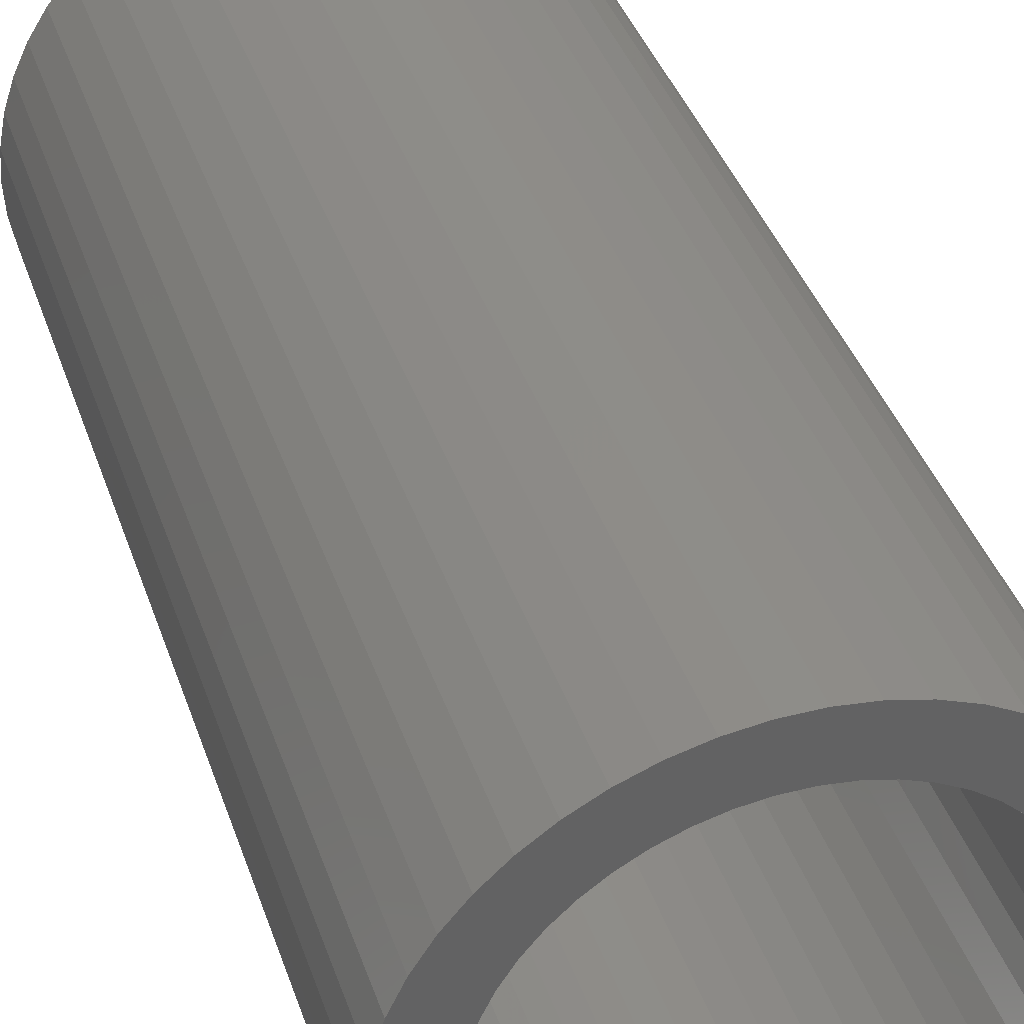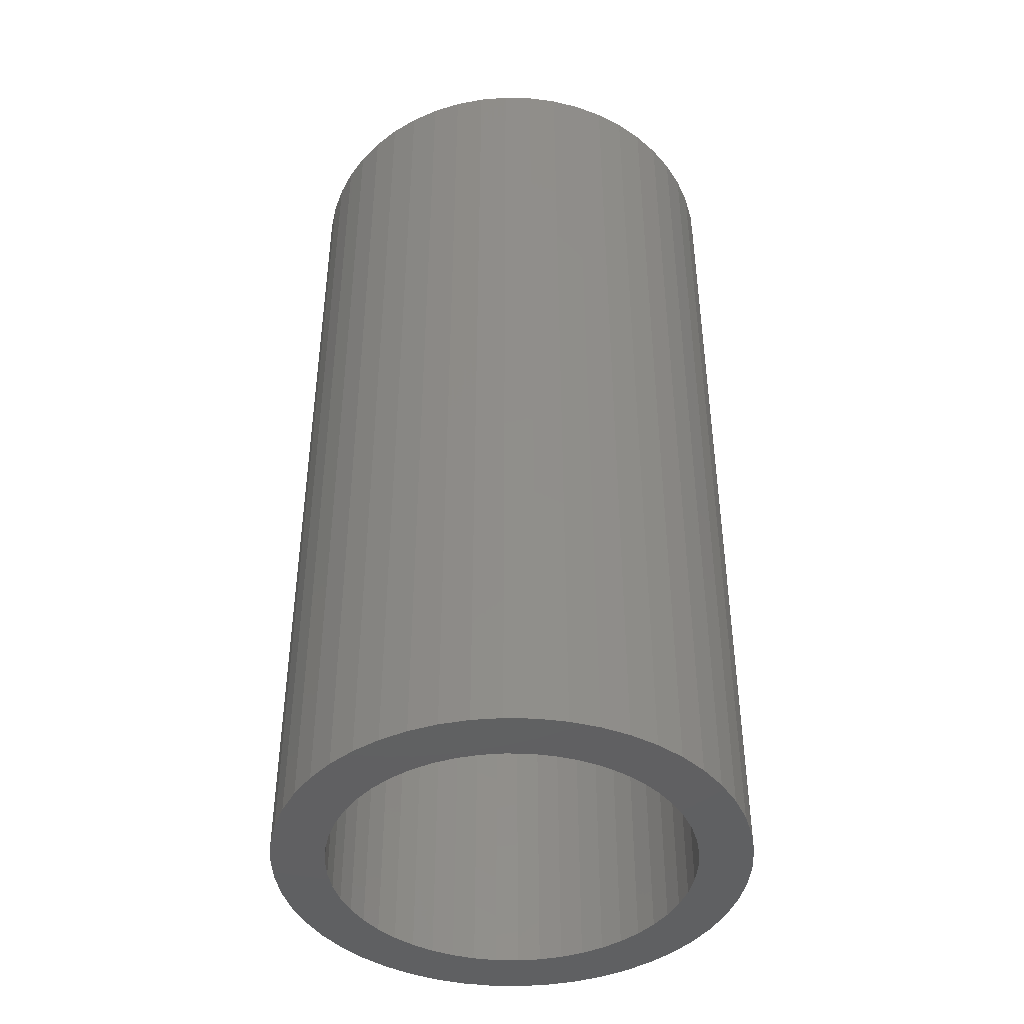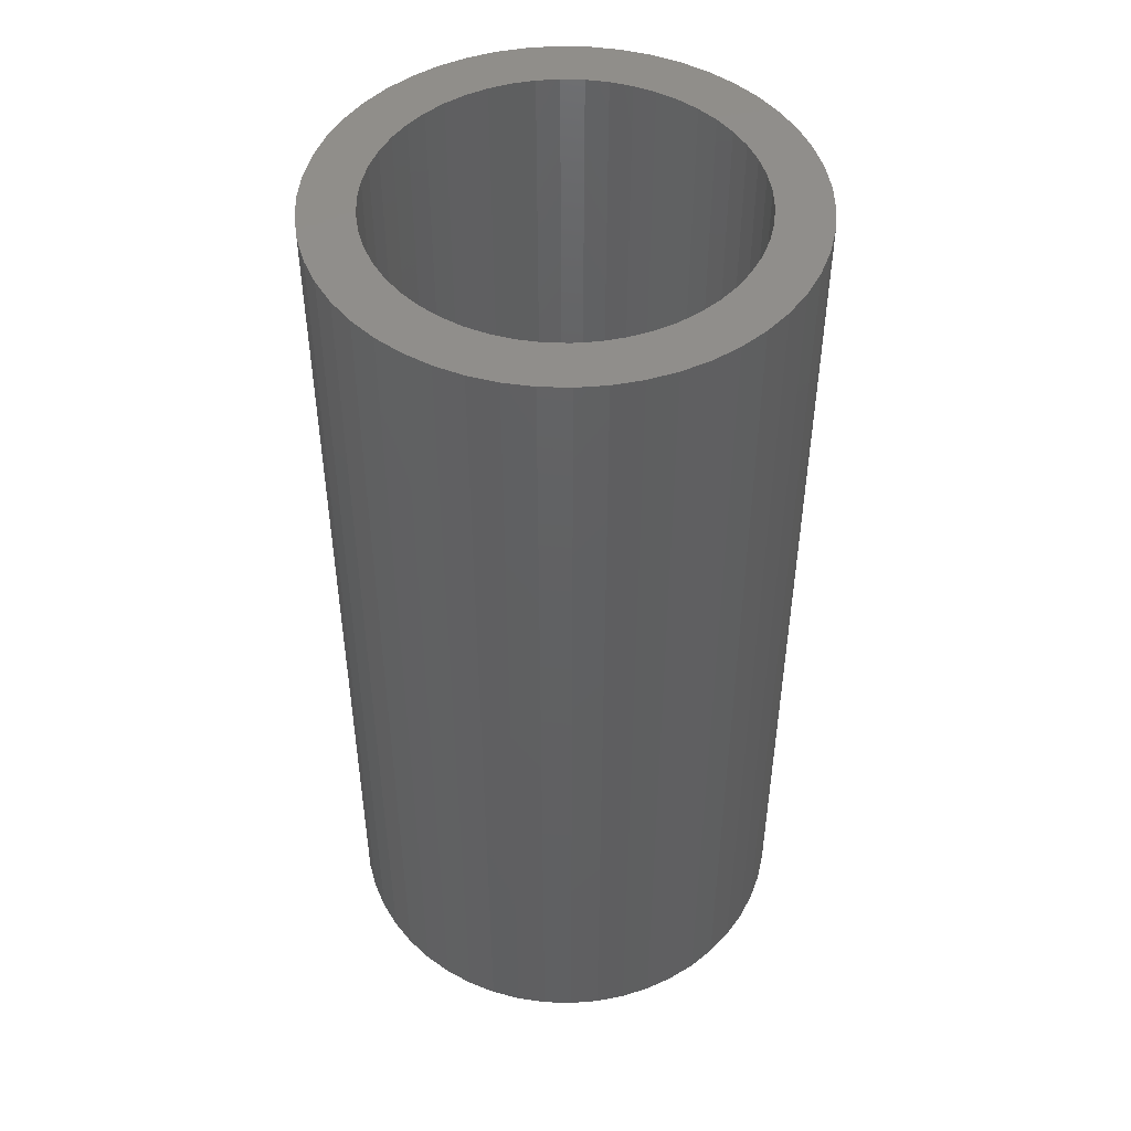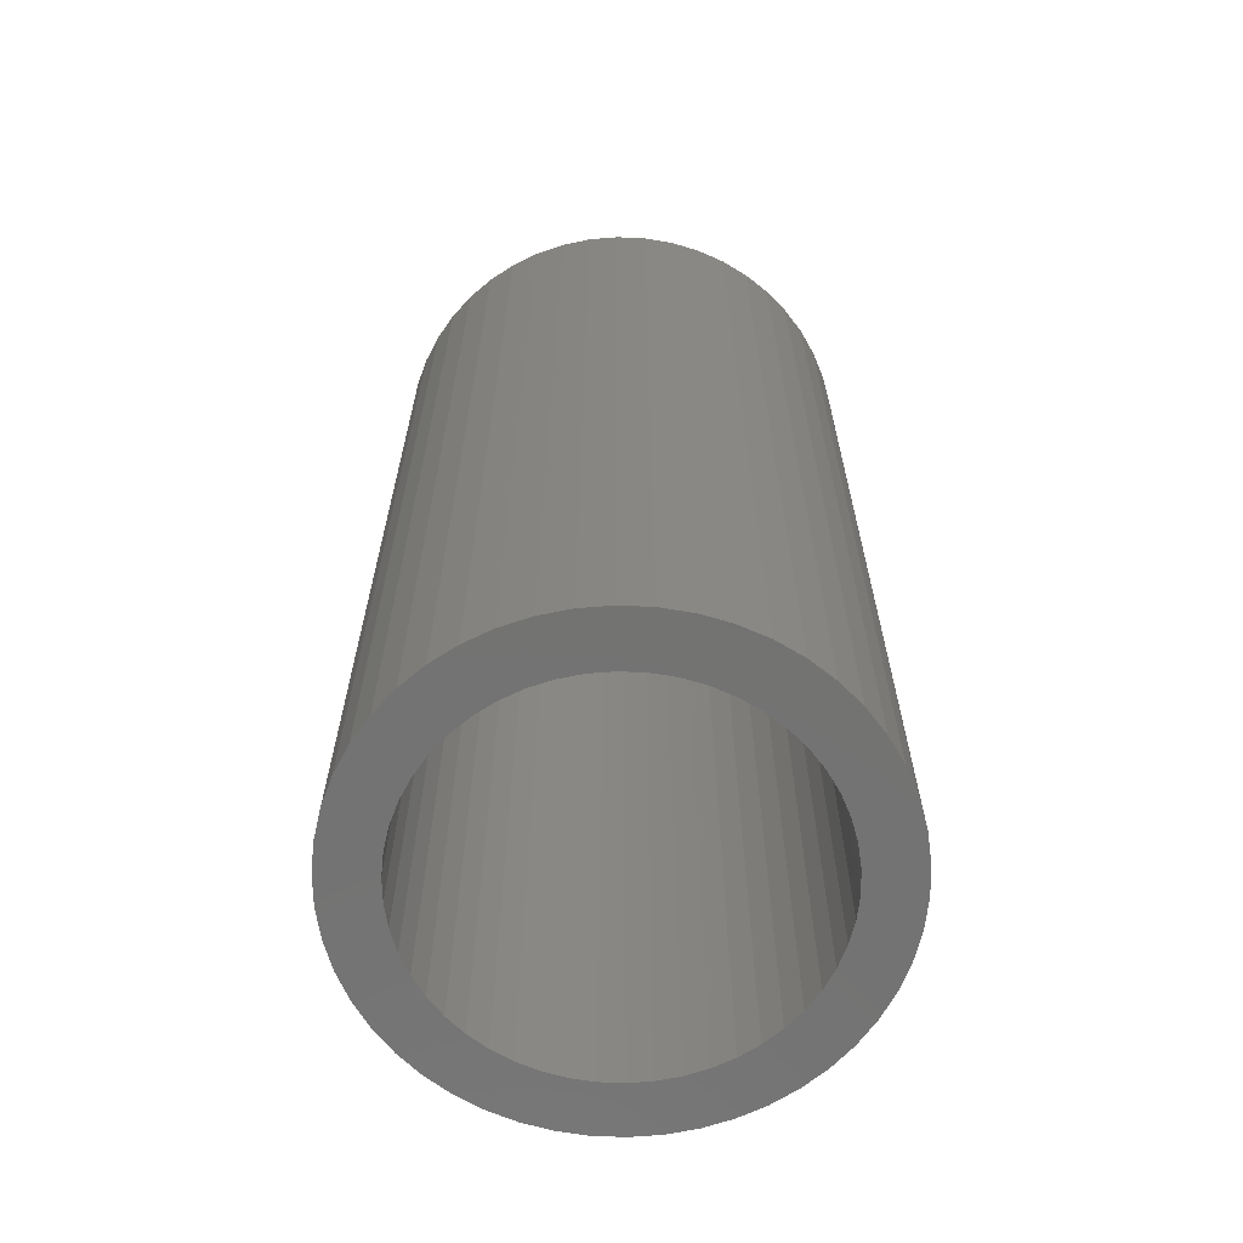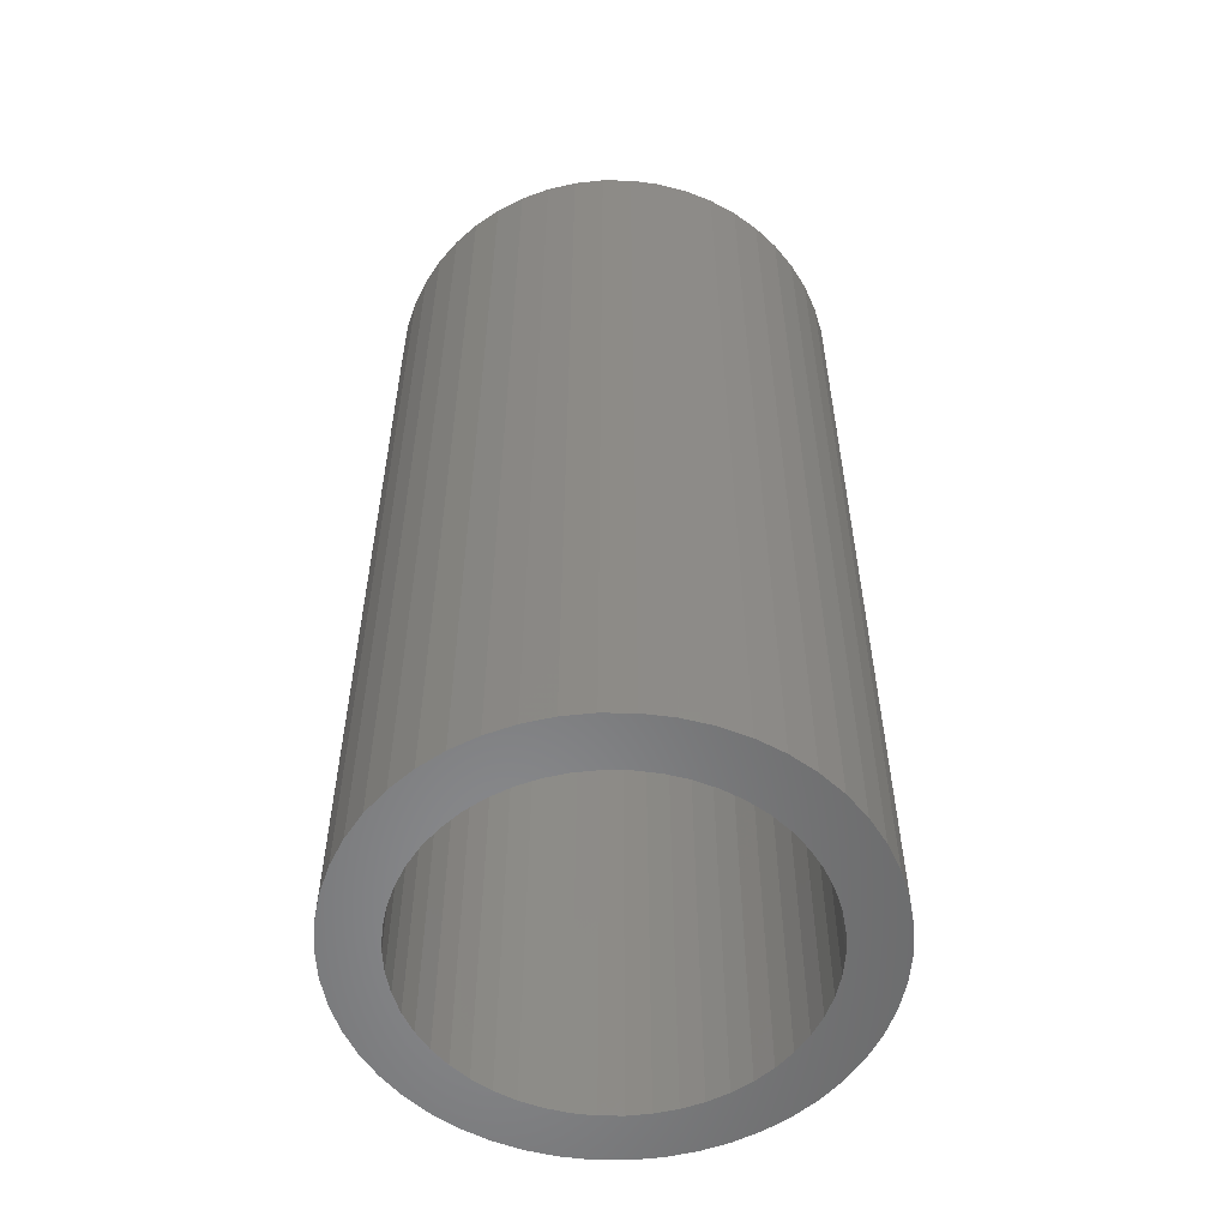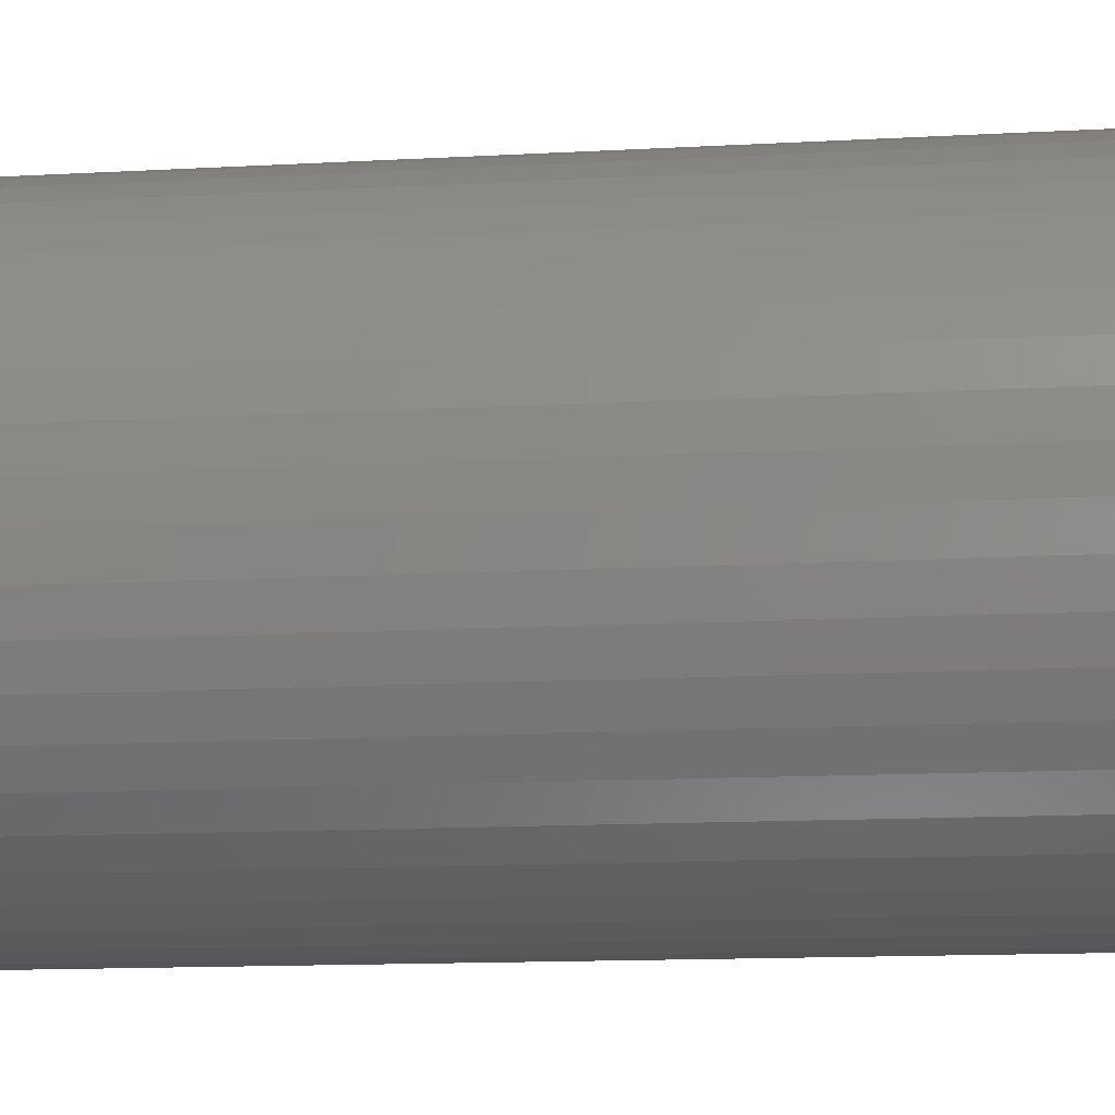
<metadata>
{"format":"stl","ext":"stl","renderer":"f3d","projection":"perspective","resolution":1024,"background":"white","views":[{"elev":39.0,"azim":-17.8,"up":"+Y"},{"elev":-43.1,"azim":-30.5,"up":"+Z"},{"elev":47.8,"azim":-5.1,"up":"+Z"},{"elev":-64.7,"azim":-132.1,"up":"+Z"},{"elev":-55.6,"azim":85.7,"up":"+Z"},{"elev":-12.7,"azim":-82.4,"up":"+Y"}]}
</metadata>
<code>
# stl→obj: 200 verts, 400 faces
v 1.753 0.9635 4
v 1.618 1.176 -4
v 1.618 1.176 4
v 1.753 0.9635 -4
v 0.8516 1.81 -4
v 0.618 1.902 4
v 0.8516 1.81 4
v 0.618 1.902 -4
v -0.618 1.902 -4
v -0.8516 1.81 4
v -0.618 1.902 4
v -0.8516 1.81 -4
v -1.86 0.7362 -4
v -1.753 0.9635 4
v -1.753 0.9635 -4
v -1.86 0.7362 4
v 1.937 -0.4974 4
v 1.984 -0.2507 -4
v 1.984 -0.2507 4
v 1.937 -0.4974 -4
v 1.984 0.2507 4
v 1.937 0.4974 -4
v 1.937 0.4974 4
v 1.984 0.2507 -4
v 1.458 1.369 -4
v 1.275 1.541 4
v 1.458 1.369 4
v 1.275 1.541 -4
v 0.1256 1.996 -4
v -0.1256 1.996 4
v 0.1256 1.996 4
v -0.1256 1.996 -4
v 1.072 1.689 4
v 1.072 1.689 -4
v -1.984 0.2507 -4
v -1.937 0.4974 4
v -1.937 0.4974 -4
v -1.984 0.2507 4
v -1.618 1.176 -4
v -1.458 1.369 4
v -1.458 1.369 -4
v -1.618 1.176 4
v -1.072 1.689 4
v -1.072 1.689 -4
v -0.3748 1.965 -4
v -0.3748 1.965 4
v 2 0 4
v 2 0 -4
v -1.458 -1.369 -4
v -1.275 -1.541 4
v -1.458 -1.369 4
v -1.275 -1.541 -4
v -1.753 -0.9635 -4
v -1.86 -0.7362 4
v -1.86 -0.7362 -4
v -1.753 -0.9635 4
v 0.8516 -1.81 -4
v 1.072 -1.689 4
v 0.8516 -1.81 4
v 1.072 -1.689 -4
v 0.3748 1.965 4
v 0.3748 1.965 -4
v -2 0 -4
v -2 0 4
v 1.55 0 4
v 1.538 0.1943 4
v 1.501 0.3855 4
v 1.86 0.7362 4
v 1.538 -0.1943 4
v 1.441 0.5706 4
v 1.358 0.7467 4
v 1.501 -0.3855 4
v 1.86 -0.7362 4
v 1.254 0.9111 4
v 1.13 1.061 4
v 0.988 1.194 4
v 0.8305 1.309 4
v 0.66 1.402 4
v 0.479 1.474 4
v 0.2904 1.523 4
v 0.09732 1.547 4
v -0.09732 1.547 4
v -0.2904 1.523 4
v -0.479 1.474 4
v -0.66 1.402 4
v -0.8305 1.309 4
v -0.988 1.194 4
v -1.275 1.541 4
v -1.13 1.061 4
v -1.254 0.9111 4
v -1.358 0.7467 4
v -1.441 0.5706 4
v -1.501 0.3855 4
v 1.441 -0.5706 4
v 1.753 -0.9635 4
v 1.358 -0.7467 4
v 1.618 -1.176 4
v 1.254 -0.9111 4
v 1.458 -1.369 4
v 1.13 -1.061 4
v 1.275 -1.541 4
v 0.988 -1.194 4
v 0.8305 -1.309 4
v 0.66 -1.402 4
v 0.618 -1.902 4
v 0.479 -1.474 4
v 0.3748 -1.965 4
v 0.2904 -1.523 4
v 0.1256 -1.996 4
v 0.09732 -1.547 4
v -0.09732 -1.547 4
v -0.1256 -1.996 4
v -0.2904 -1.523 4
v -0.3748 -1.965 4
v -0.479 -1.474 4
v -0.618 -1.902 4
v -0.66 -1.402 4
v -0.8516 -1.81 4
v -0.8305 -1.309 4
v -1.072 -1.689 4
v -0.988 -1.194 4
v -1.13 -1.061 4
v -1.254 -0.9111 4
v -1.618 -1.176 4
v -1.358 -0.7467 4
v -1.441 -0.5706 4
v -1.501 -0.3855 4
v -1.937 -0.4974 4
v -1.538 -0.1943 4
v -1.984 -0.2507 4
v -1.55 0 4
v -1.538 0.1943 4
v -1.275 1.541 -4
v 1.618 -1.176 -4
v 1.458 -1.369 -4
v -0.1256 -1.996 -4
v 0.1256 -1.996 -4
v -1.937 -0.4974 -4
v -1.618 -1.176 -4
v 0.3748 -1.965 -4
v 1.86 0.7362 -4
v 1.86 -0.7362 -4
v 1.753 -0.9635 -4
v -0.618 -1.902 -4
v -0.3748 -1.965 -4
v 1.55 0 -4
v 1.538 -0.1943 -4
v 1.501 -0.3855 -4
v 1.538 0.1943 -4
v 1.441 -0.5706 -4
v 1.358 -0.7467 -4
v 1.501 0.3855 -4
v 1.254 -0.9111 -4
v 1.13 -1.061 -4
v 1.275 -1.541 -4
v 0.988 -1.194 -4
v 0.8305 -1.309 -4
v 0.66 -1.402 -4
v 0.618 -1.902 -4
v 0.479 -1.474 -4
v 0.2904 -1.523 -4
v 0.09732 -1.547 -4
v -0.09732 -1.547 -4
v -0.2904 -1.523 -4
v -0.479 -1.474 -4
v -0.66 -1.402 -4
v -0.8516 -1.81 -4
v -0.8305 -1.309 -4
v -1.072 -1.689 -4
v -0.988 -1.194 -4
v -1.13 -1.061 -4
v -1.254 -0.9111 -4
v -1.358 -0.7467 -4
v -1.441 -0.5706 -4
v -1.501 -0.3855 -4
v 1.441 0.5706 -4
v 1.358 0.7467 -4
v 1.254 0.9111 -4
v 1.13 1.061 -4
v 0.988 1.194 -4
v 0.8305 1.309 -4
v 0.66 1.402 -4
v 0.479 1.474 -4
v 0.2904 1.523 -4
v 0.09732 1.547 -4
v -0.09732 1.547 -4
v -0.2904 1.523 -4
v -0.479 1.474 -4
v -0.66 1.402 -4
v -0.8305 1.309 -4
v -0.988 1.194 -4
v -1.13 1.061 -4
v -1.254 0.9111 -4
v -1.358 0.7467 -4
v -1.441 0.5706 -4
v -1.501 0.3855 -4
v -1.538 0.1943 -4
v -1.55 0 -4
v -1.538 -0.1943 -4
v -1.984 -0.2507 -4
f 1 2 3
f 2 1 4
f 5 6 7
f 6 5 8
f 9 10 11
f 10 9 12
f 13 14 15
f 14 13 16
f 17 18 19
f 18 17 20
f 21 22 23
f 22 21 24
f 25 26 27
f 26 25 28
f 29 30 31
f 30 29 32
f 28 33 26
f 33 28 34
f 35 36 37
f 36 35 38
f 39 40 41
f 40 39 42
f 12 43 10
f 43 12 44
f 45 11 46
f 11 45 9
f 47 24 21
f 24 47 48
f 49 50 51
f 50 49 52
f 53 54 55
f 54 53 56
f 57 58 59
f 58 57 60
f 3 25 27
f 25 3 2
f 8 61 6
f 61 8 62
f 62 31 61
f 31 62 29
f 34 7 33
f 7 34 5
f 63 38 35
f 38 63 64
f 65 47 21
f 66 21 23
f 47 65 19
f 67 23 68
f 69 19 65
f 70 68 1
f 19 69 17
f 71 1 3
f 72 17 69
f 17 72 73
f 21 66 65
f 23 67 66
f 74 3 27
f 68 70 67
f 1 71 70
f 75 27 26
f 3 74 71
f 27 75 74
f 76 26 33
f 26 76 75
f 77 33 7
f 33 77 76
f 7 78 77
f 6 78 7
f 6 79 78
f 61 79 6
f 61 80 79
f 31 80 61
f 31 81 80
f 31 82 81
f 30 82 31
f 30 83 82
f 46 83 30
f 46 84 83
f 11 84 46
f 11 85 84
f 10 85 11
f 85 10 86
f 43 86 10
f 86 43 87
f 88 87 43
f 87 88 89
f 40 89 88
f 89 40 90
f 42 90 40
f 90 42 91
f 14 91 42
f 91 14 92
f 92 16 93
f 16 92 14
f 94 73 72
f 73 94 95
f 96 95 94
f 95 96 97
f 98 97 96
f 97 98 99
f 100 99 98
f 99 100 101
f 102 101 100
f 101 102 58
f 103 58 102
f 58 103 59
f 104 59 103
f 104 105 59
f 106 105 104
f 106 107 105
f 108 107 106
f 108 109 107
f 110 109 108
f 111 109 110
f 111 112 109
f 113 112 111
f 113 114 112
f 115 114 113
f 115 116 114
f 117 116 115
f 118 117 119
f 117 118 116
f 120 119 121
f 119 120 118
f 50 121 122
f 51 122 123
f 121 50 120
f 124 123 125
f 56 125 126
f 122 51 50
f 54 126 127
f 128 127 129
f 123 124 51
f 130 129 131
f 36 93 16
f 93 36 132
f 125 56 124
f 38 132 36
f 126 54 56
f 132 38 131
f 127 128 54
f 64 131 38
f 129 130 128
f 131 64 130
f 37 16 13
f 16 37 36
f 15 42 39
f 42 15 14
f 32 46 30
f 46 32 45
f 44 88 43
f 88 44 133
f 133 40 88
f 40 133 41
f 99 134 97
f 134 99 135
f 136 109 112
f 109 136 137
f 55 128 138
f 128 55 54
f 139 56 53
f 56 139 124
f 137 107 109
f 107 137 140
f 68 4 1
f 4 68 141
f 23 141 68
f 141 23 22
f 19 48 47
f 48 19 18
f 95 142 73
f 142 95 143
f 73 20 17
f 20 73 142
f 144 114 116
f 114 144 145
f 146 48 18
f 147 18 20
f 48 146 24
f 148 20 142
f 149 24 146
f 150 142 143
f 24 149 22
f 151 143 134
f 152 22 149
f 22 152 141
f 18 147 146
f 20 148 147
f 153 134 135
f 142 150 148
f 143 151 150
f 154 135 155
f 134 153 151
f 135 154 153
f 156 155 60
f 155 156 154
f 157 60 57
f 60 157 156
f 57 158 157
f 159 158 57
f 159 160 158
f 140 160 159
f 140 161 160
f 137 161 140
f 137 162 161
f 137 163 162
f 136 163 137
f 136 164 163
f 145 164 136
f 145 165 164
f 144 165 145
f 144 166 165
f 167 166 144
f 166 167 168
f 169 168 167
f 168 169 170
f 52 170 169
f 170 52 171
f 49 171 52
f 171 49 172
f 139 172 49
f 172 139 173
f 53 173 139
f 173 53 174
f 174 55 175
f 55 174 53
f 176 141 152
f 141 176 4
f 177 4 176
f 4 177 2
f 178 2 177
f 2 178 25
f 179 25 178
f 25 179 28
f 180 28 179
f 28 180 34
f 181 34 180
f 34 181 5
f 182 5 181
f 182 8 5
f 183 8 182
f 183 62 8
f 184 62 183
f 184 29 62
f 185 29 184
f 186 29 185
f 186 32 29
f 187 32 186
f 187 45 32
f 188 45 187
f 188 9 45
f 189 9 188
f 12 189 190
f 189 12 9
f 44 190 191
f 190 44 12
f 133 191 192
f 41 192 193
f 191 133 44
f 39 193 194
f 15 194 195
f 192 41 133
f 13 195 196
f 37 196 197
f 193 39 41
f 35 197 198
f 138 175 55
f 175 138 199
f 194 15 39
f 200 199 138
f 195 13 15
f 199 200 198
f 196 37 13
f 63 198 200
f 197 35 37
f 198 63 35
f 49 124 139
f 124 49 51
f 159 59 105
f 59 159 57
f 140 105 107
f 105 140 159
f 60 101 58
f 101 60 155
f 97 143 95
f 143 97 134
f 145 112 114
f 112 145 136
f 169 118 120
f 118 169 167
f 138 130 200
f 130 138 128
f 200 64 63
f 64 200 130
f 155 99 101
f 99 155 135
f 52 120 50
f 120 52 169
f 167 116 118
f 116 167 144
f 146 66 149
f 66 146 65
f 131 197 132
f 197 131 198
f 186 81 82
f 81 186 185
f 180 75 76
f 75 180 179
f 192 87 89
f 87 192 191
f 189 84 85
f 84 189 188
f 153 96 151
f 96 153 98
f 176 71 177
f 71 176 70
f 177 74 178
f 74 177 71
f 183 78 79
f 78 183 182
f 184 79 80
f 79 184 183
f 181 76 77
f 76 181 180
f 91 193 90
f 193 91 194
f 90 192 89
f 192 90 193
f 93 195 92
f 195 93 196
f 190 85 86
f 85 190 189
f 187 82 83
f 82 187 186
f 147 65 146
f 65 147 69
f 152 70 176
f 70 152 67
f 149 67 152
f 67 149 66
f 178 75 179
f 75 178 74
f 185 80 81
f 80 185 184
f 182 77 78
f 77 182 181
f 92 194 91
f 194 92 195
f 132 196 93
f 196 132 197
f 191 86 87
f 86 191 190
f 188 83 84
f 83 188 187
f 154 102 100
f 102 154 156
f 150 72 148
f 72 150 94
f 151 94 150
f 94 151 96
f 148 69 147
f 69 148 72
f 126 175 127
f 175 126 174
f 154 98 153
f 98 154 100
f 157 104 103
f 104 157 158
f 165 117 115
f 117 165 166
f 122 172 123
f 172 122 171
f 125 174 126
f 174 125 173
f 129 198 131
f 198 129 199
f 161 110 108
f 110 161 162
f 156 103 102
f 103 156 157
f 158 106 104
f 106 158 160
f 162 111 110
f 111 162 163
f 163 113 111
f 113 163 164
f 164 115 113
f 115 164 165
f 166 119 117
f 119 166 168
f 123 173 125
f 173 123 172
f 127 199 129
f 199 127 175
f 160 108 106
f 108 160 161
f 170 122 121
f 122 170 171
f 168 121 119
f 121 168 170

</code>
